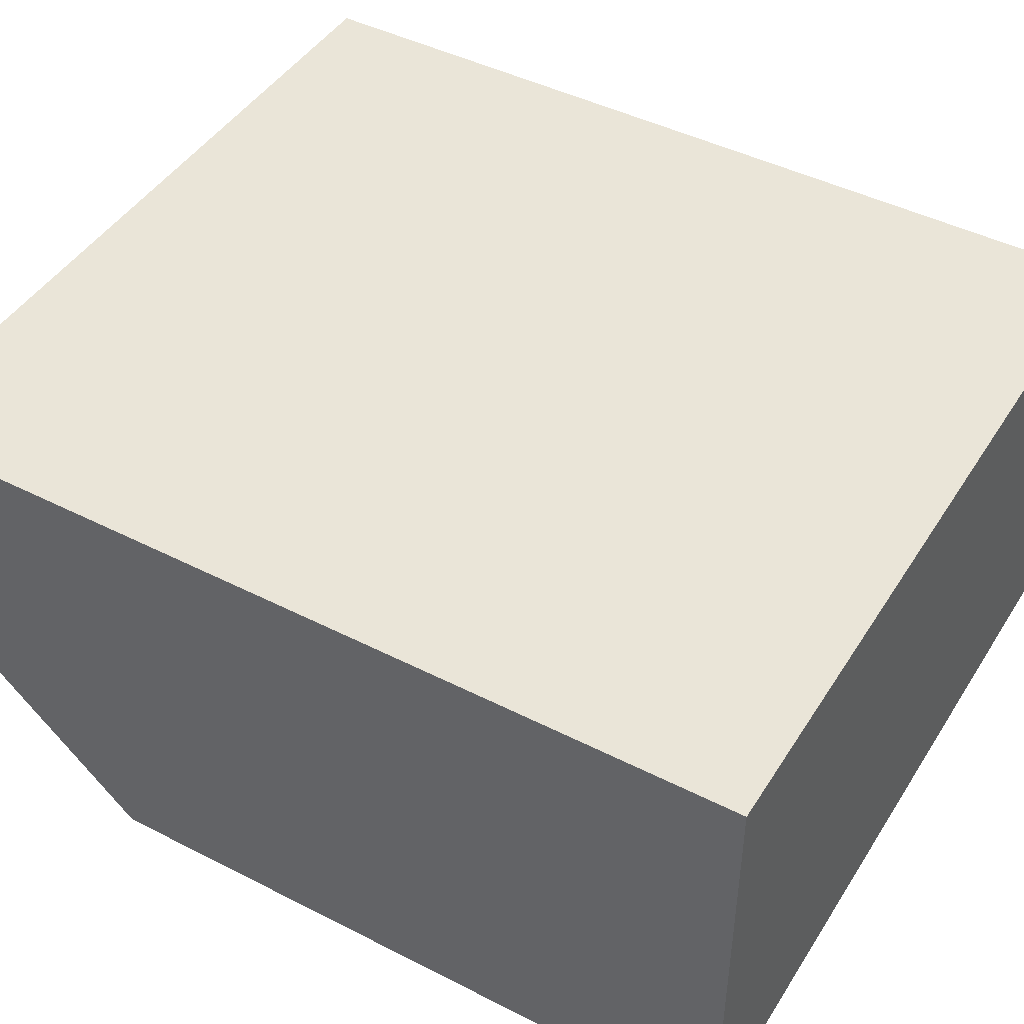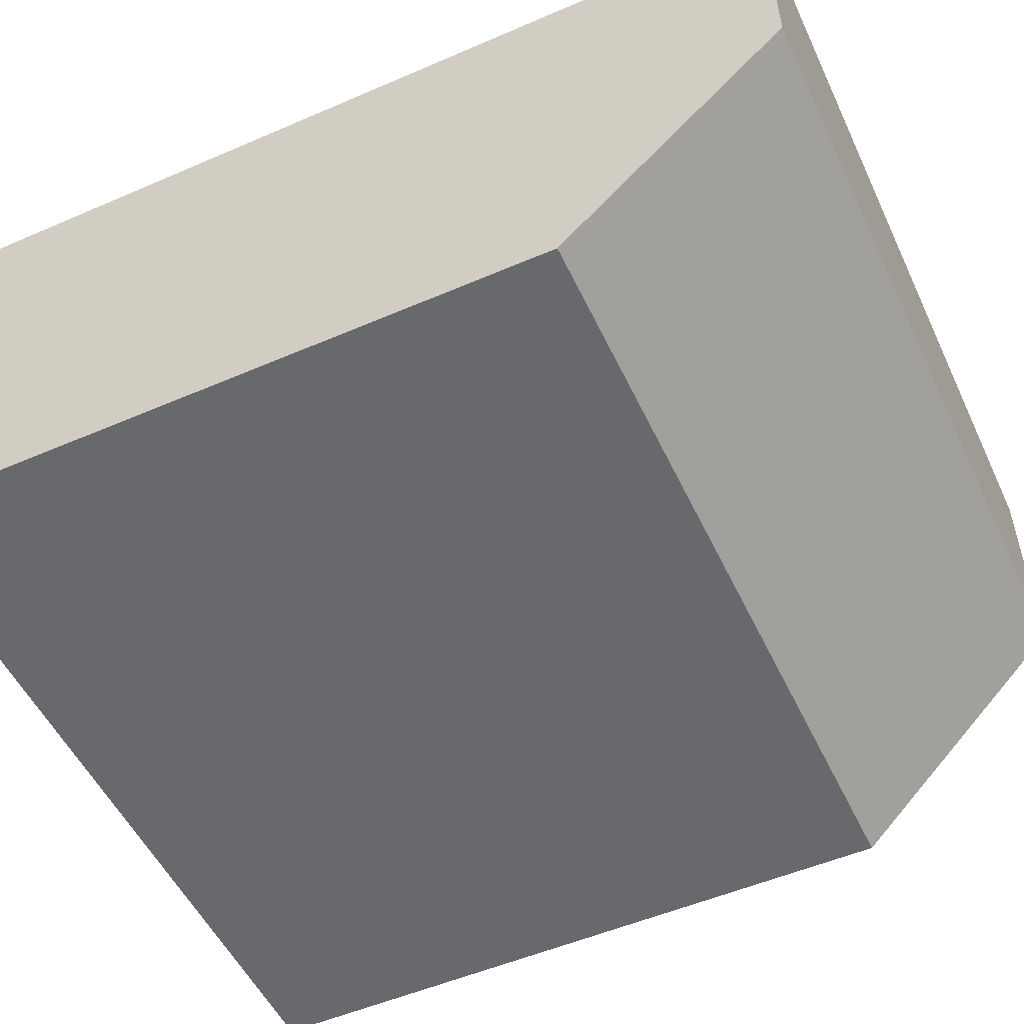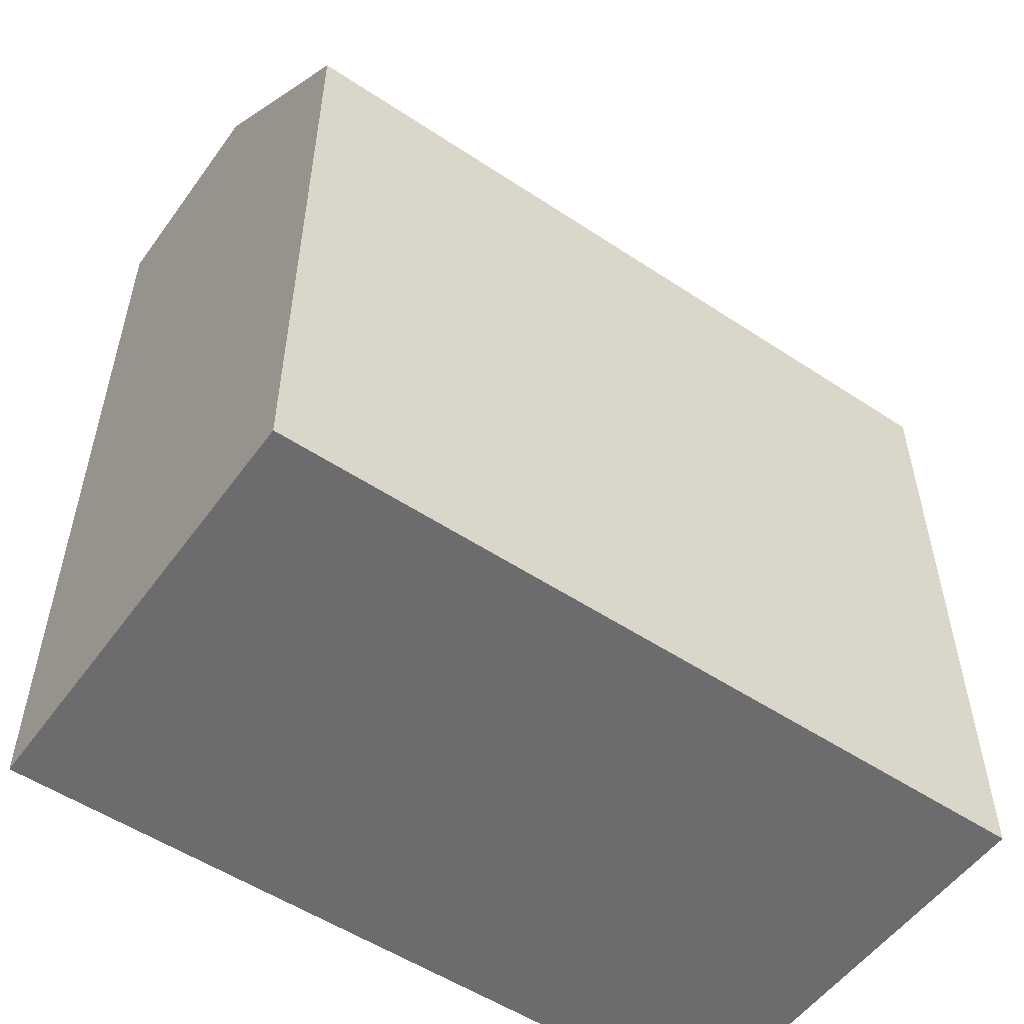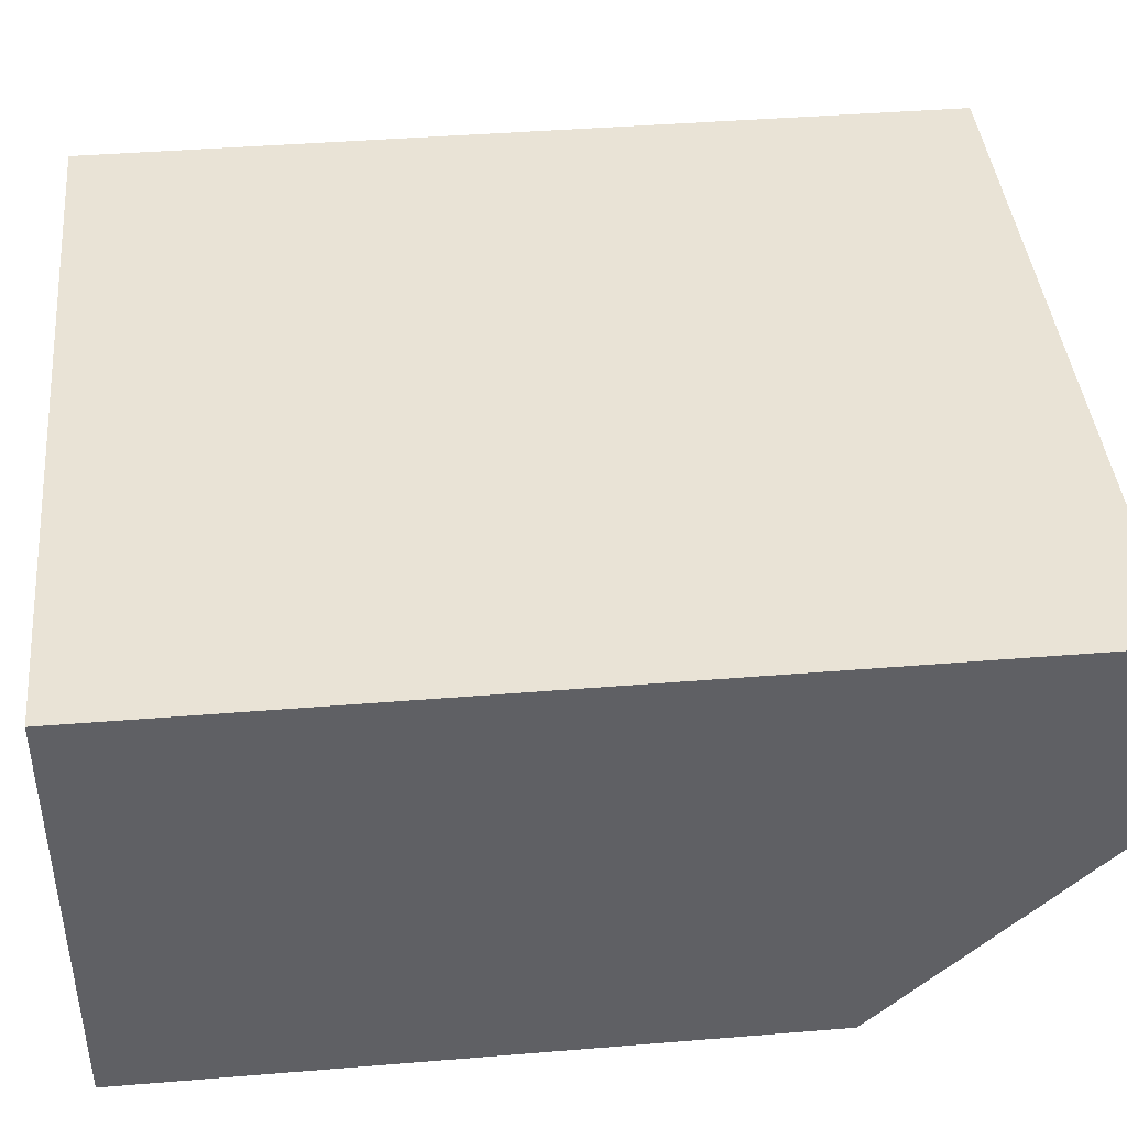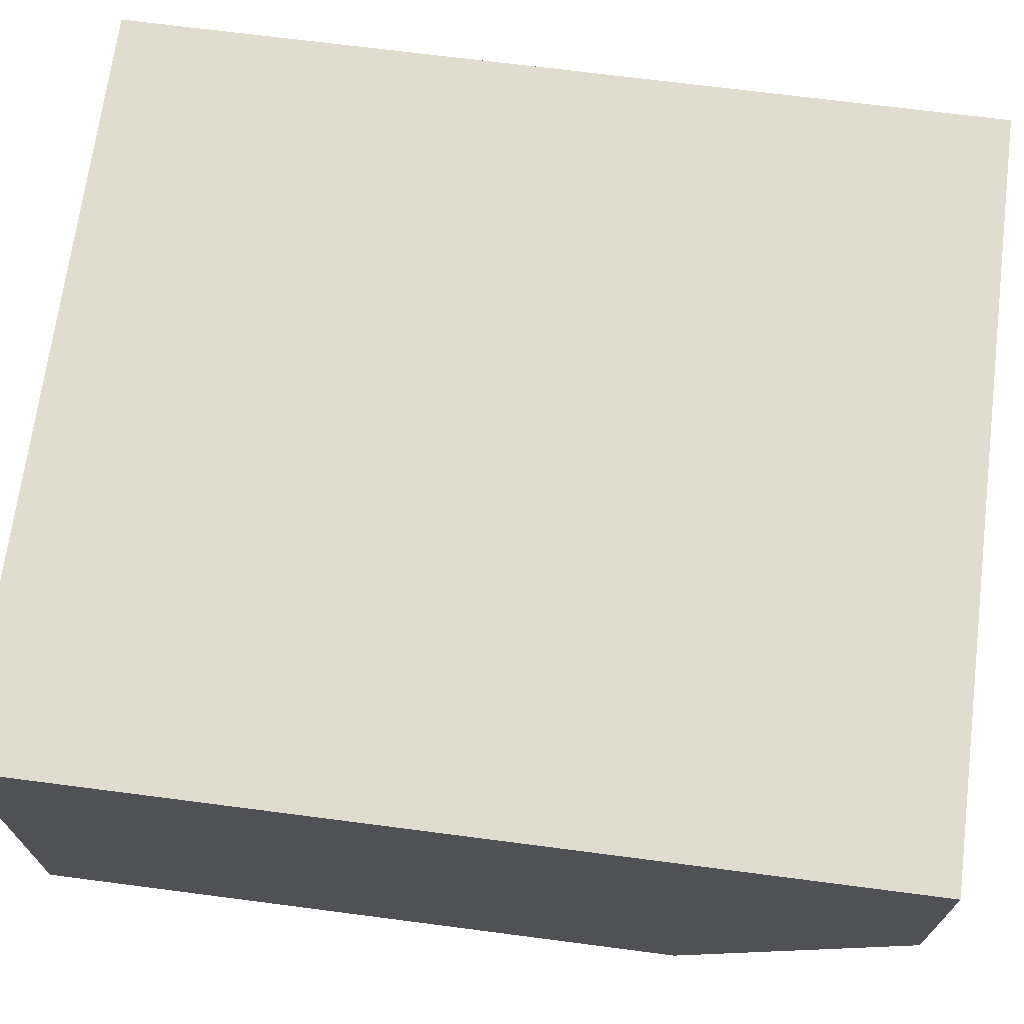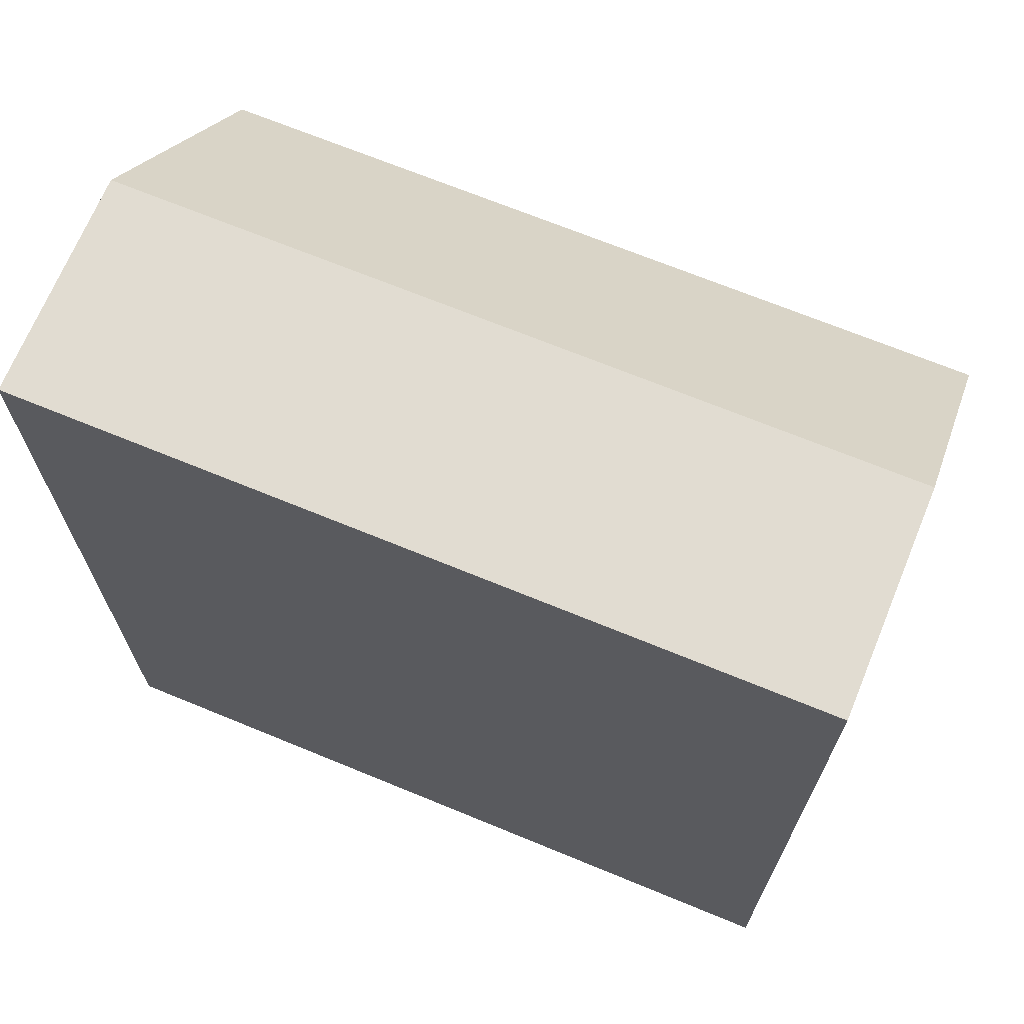
<metadata>
{"format":"obj","ext":"obj","renderer":"f3d","projection":"perspective","resolution":1024,"background":"white","views":[{"elev":45.2,"azim":-59.5,"up":"+Z"},{"elev":-52.7,"azim":114.9,"up":"+Z"},{"elev":-53.8,"azim":144.8,"up":"+Y"},{"elev":42.0,"azim":84.4,"up":"+Z"},{"elev":69.6,"azim":97.4,"up":"+Z"},{"elev":69.0,"azim":22.4,"up":"+Y"}]}
</metadata>
<code>
g pb_Mesh-96124
v 1 3.874e-07 0
v -0.75 -4.284e-07 0
v 1 2 0
v -0.75 2 0
v -0.75 -4.284e-07 0
v -0.75 -4.284e-07 -1
v -0.75 -4.284e-07 -1
v 1 3.874e-07 -1
v -0.75 1.5 -1
v 1 1.5 -1
v 1 3.874e-07 -1
v 1 3.874e-07 0
v 1 2 -0.5
v -0.75 2 -0.5
v 1 1.5 -1
v -0.75 1.5 -1
v 1 3.874e-07 -1
v -0.75 -4.284e-07 -1
v 1 3.874e-07 0
v -0.75 -4.284e-07 0
v 1 2 0
v -0.75 2 0
v 1 2 -0.5
v -0.75 2 -0.5
v 1 2 0
v 1 1.5 -1
v 1 2 -0.5
v -0.75 2 0
v -0.75 1.5 -1
v -0.75 2 -0.5
g pb_Mesh-96124_0
f 3 2 1
f 3 4 2
f 9 8 7
f 9 10 8
f 15 14 13
f 15 16 14
f 19 18 17
f 19 20 18
f 23 22 21
f 23 24 22
f 26 27 25
f 26 12 11
f 26 25 12
f 30 29 28
f 28 6 5
f 28 29 6
g pb_Mesh-96124_1

</code>
